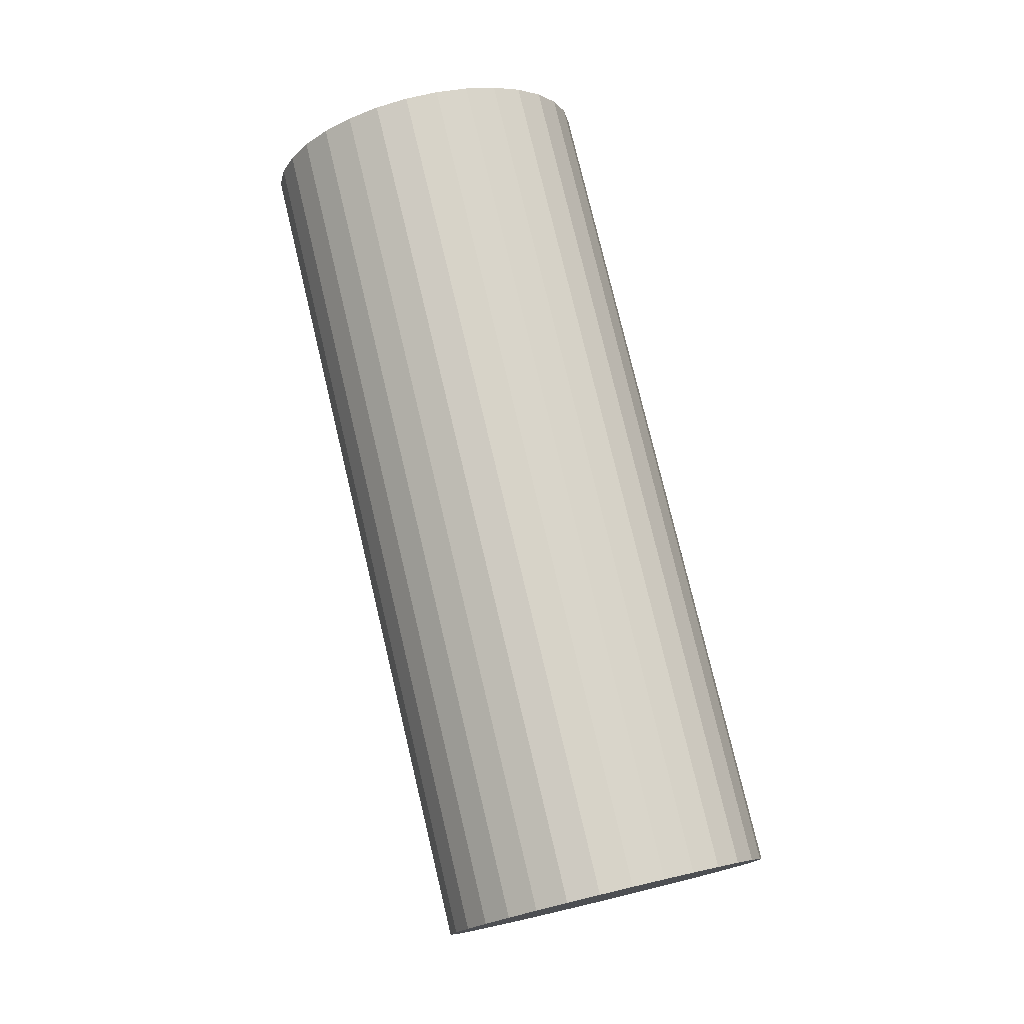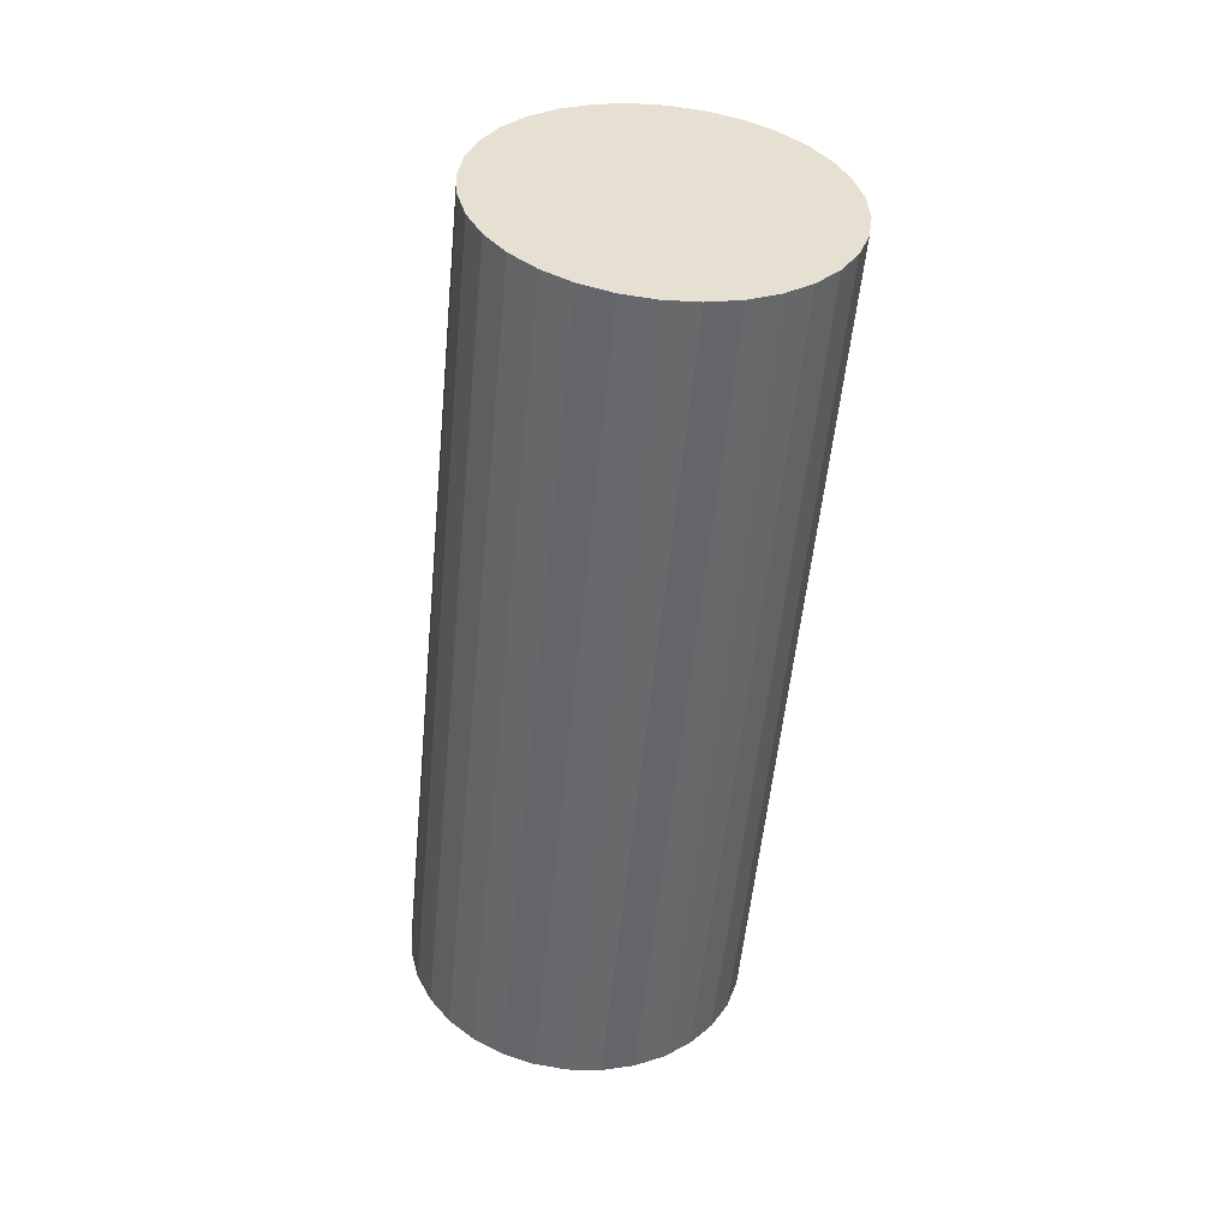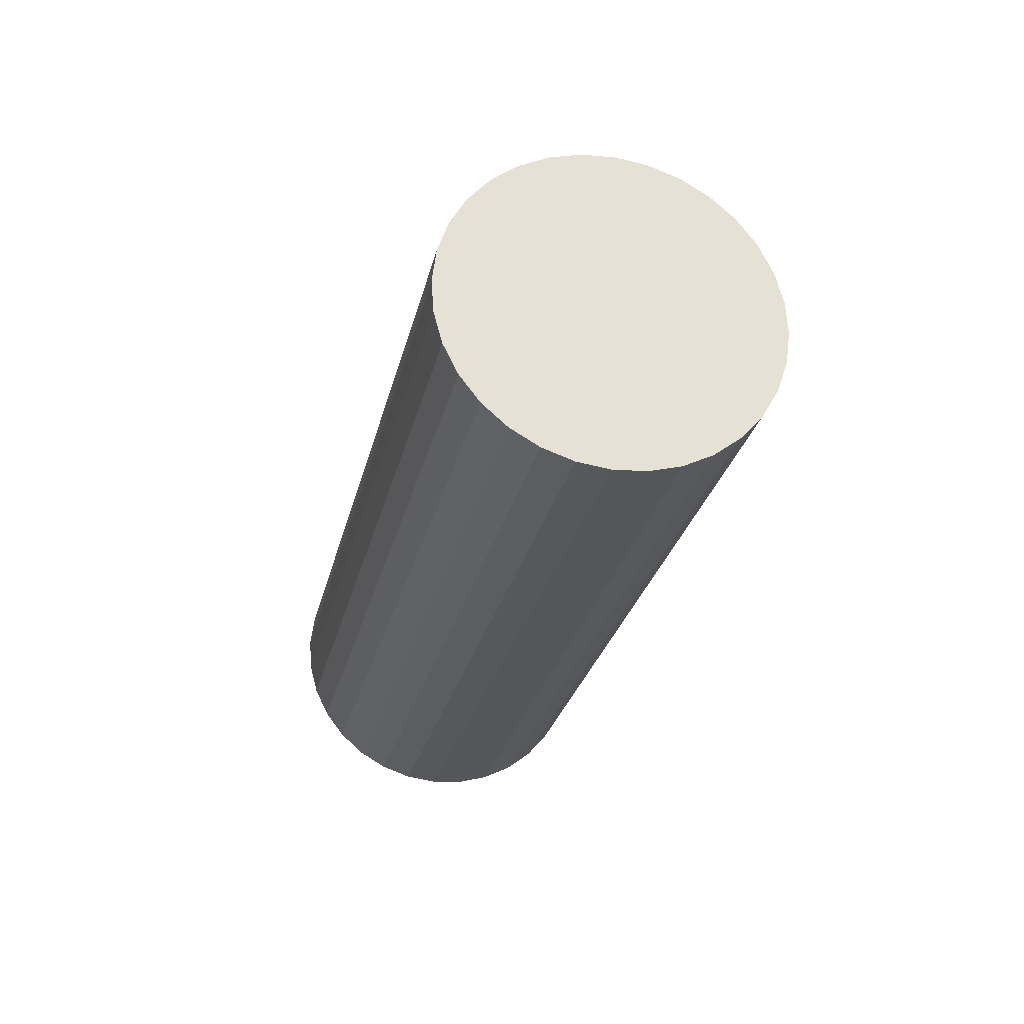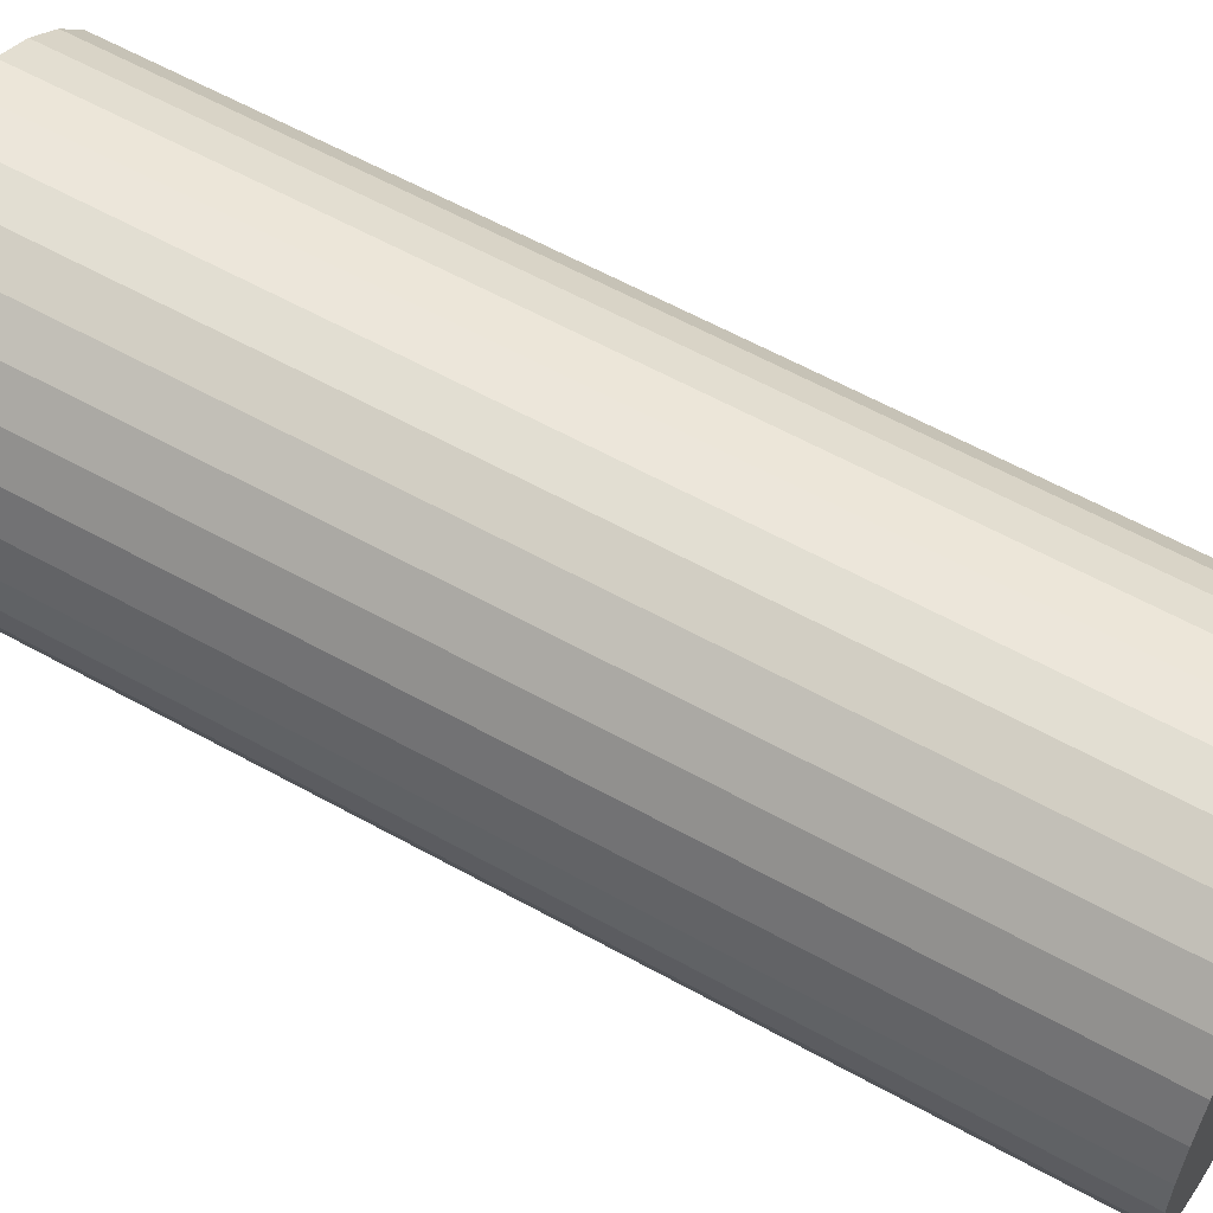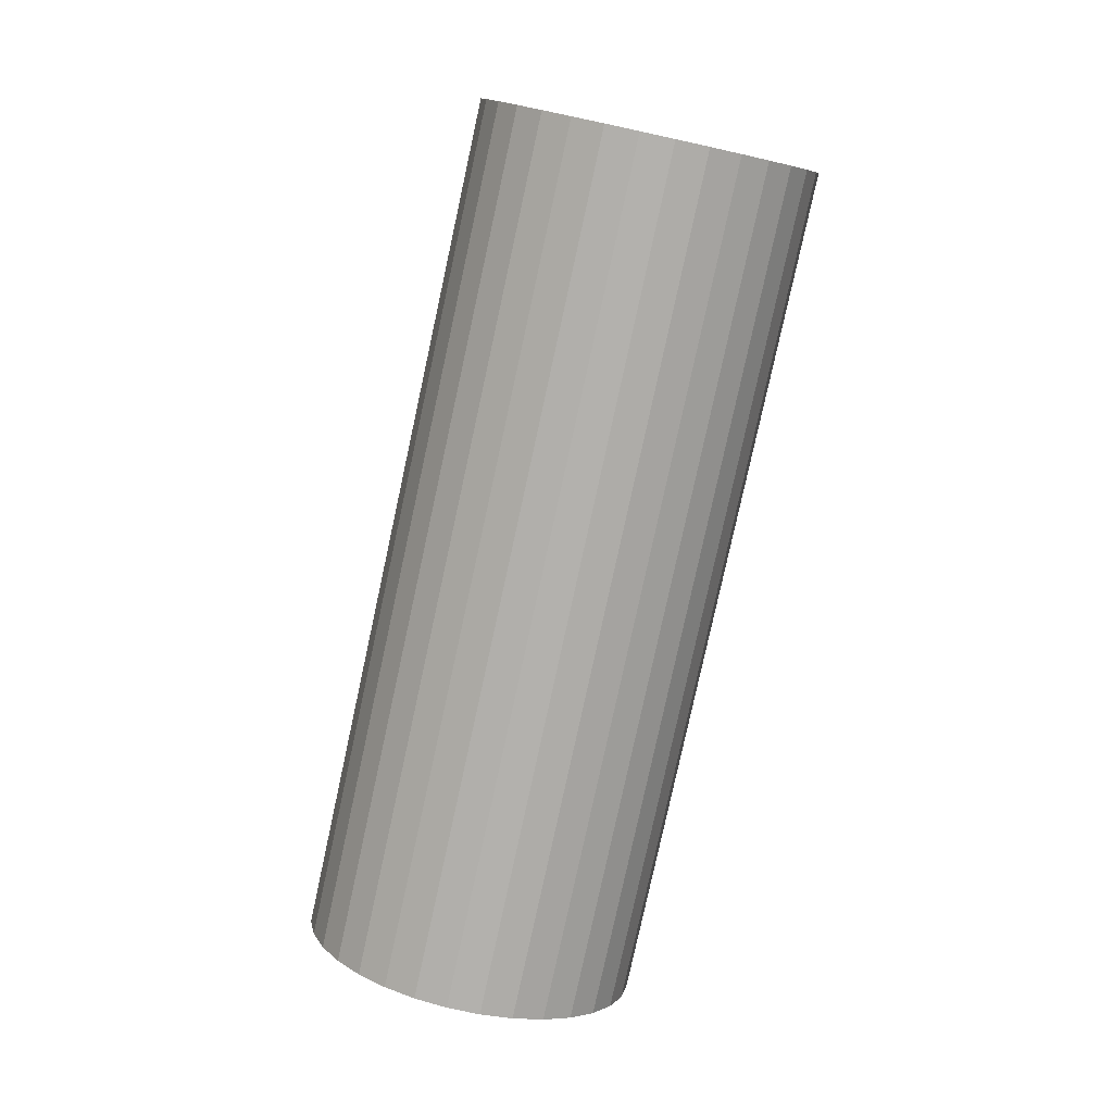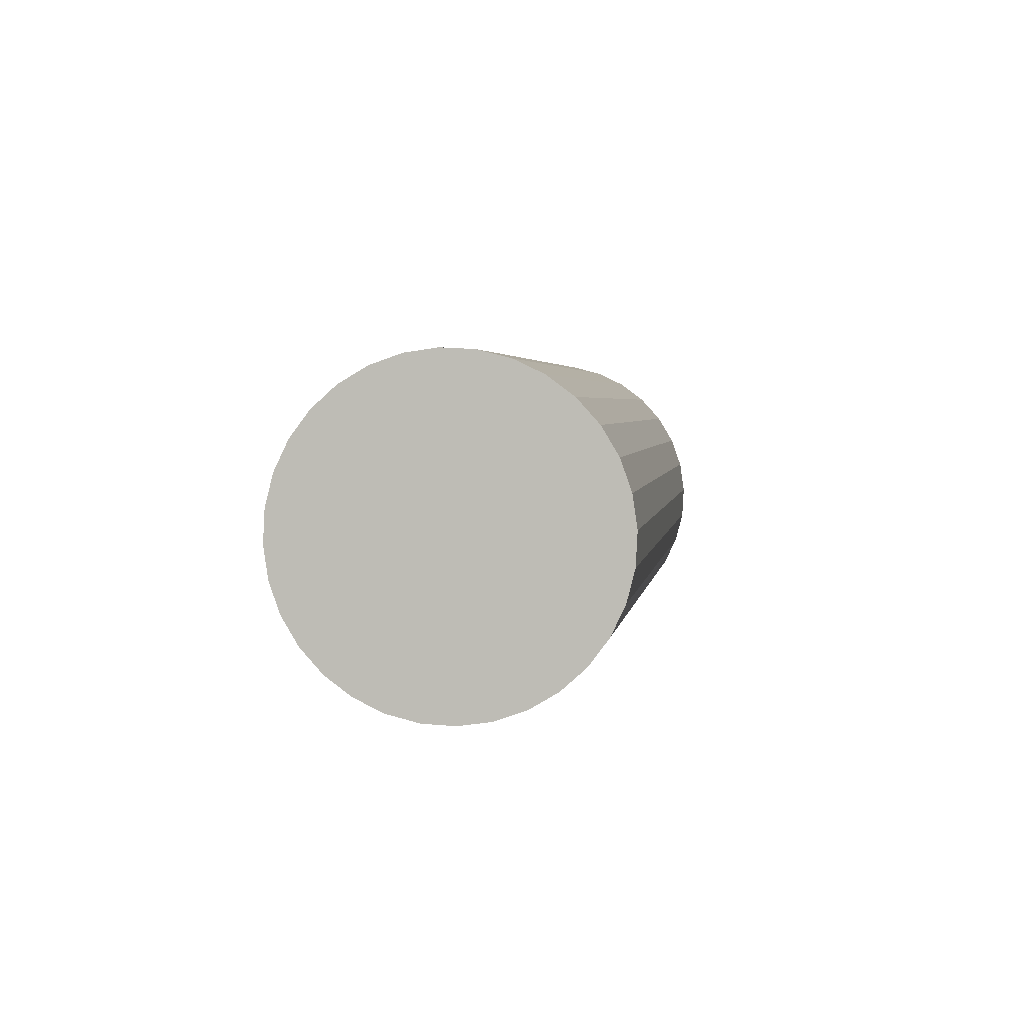
<metadata>
{"format":"obj","ext":"obj","renderer":"f3d","projection":"perspective","resolution":1024,"background":"white","views":[{"elev":-14.9,"azim":133.8,"up":"+Y"},{"elev":24.9,"azim":29.1,"up":"+Y"},{"elev":68.7,"azim":-60.1,"up":"+Y"},{"elev":42.8,"azim":-72.1,"up":"+Z"},{"elev":5.0,"azim":-12.5,"up":"+Y"},{"elev":-75.7,"azim":-92.8,"up":"+Y"}]}
</metadata>
<code>
v 1.144 0.01847 -0.4579
v 1.175 0.1823 -0.4339
v 1.139 0.01898 -0.4543
v 1.17 0.1828 -0.4303
v 1.133 0.01976 -0.4518
v 1.164 0.1835 -0.4278
v 1.126 0.02077 -0.4505
v 1.158 0.1846 -0.4265
v 1.12 0.022 -0.4505
v 1.151 0.1858 -0.4265
v 1.114 0.02337 -0.4517
v 1.145 0.1872 -0.4278
v 1.108 0.02485 -0.4541
v 1.139 0.1886 -0.4302
v 1.103 0.02637 -0.4577
v 1.134 0.1902 -0.4338
v 1.098 0.02788 -0.4622
v 1.13 0.1917 -0.4383
v 1.095 0.02932 -0.4676
v 1.126 0.1931 -0.4436
v 1.093 0.03063 -0.4735
v 1.124 0.1944 -0.4496
v 1.091 0.03176 -0.4798
v 1.123 0.1956 -0.4559
v 1.092 0.03268 -0.4863
v 1.123 0.1965 -0.4623
v 1.093 0.03333 -0.4926
v 1.124 0.1971 -0.4687
v 1.096 0.03371 -0.4986
v 1.127 0.1975 -0.4746
v 1.099 0.03379 -0.5039
v 1.131 0.1976 -0.48
v 1.104 0.03357 -0.5085
v 1.135 0.1974 -0.4846
v 1.109 0.03306 -0.5121
v 1.141 0.1969 -0.4882
v 1.115 0.03229 -0.5146
v 1.147 0.1961 -0.4906
v 1.122 0.03127 -0.5159
v 1.153 0.1951 -0.4919
v 1.128 0.03005 -0.5159
v 1.159 0.1938 -0.492
v 1.134 0.02867 -0.5147
v 1.166 0.1925 -0.4907
v 1.14 0.0272 -0.5122
v 1.171 0.191 -0.4883
v 1.145 0.02567 -0.5087
v 1.177 0.1895 -0.4847
v 1.15 0.02416 -0.5041
v 1.181 0.188 -0.4802
v 1.153 0.02273 -0.4988
v 1.184 0.1865 -0.4748
v 1.155 0.02142 -0.4928
v 1.187 0.1852 -0.4689
v 1.157 0.02028 -0.4865
v 1.188 0.1841 -0.4626
v 1.156 0.01937 -0.4801
v 1.188 0.1832 -0.4561
v 1.155 0.01871 -0.4738
v 1.186 0.1825 -0.4498
v 1.152 0.01833 -0.4678
v 1.184 0.1821 -0.4439
v 1.149 0.01825 -0.4624
v 1.18 0.182 -0.4385
v 1.151 0.05579 -0.4524
v 1.168 0.1449 -0.4394
v 1.163 0.1454 -0.4358
v 1.146 0.0563 -0.4488
v 1.157 0.1462 -0.4333
v 1.14 0.05708 -0.4463
v 1.151 0.1472 -0.432
v 1.134 0.0581 -0.445
v 1.144 0.1485 -0.432
v 1.127 0.05932 -0.445
v 1.138 0.1498 -0.4332
v 1.121 0.06069 -0.4462
v 1.132 0.1513 -0.4357
v 1.115 0.06217 -0.4487
v 1.127 0.1528 -0.4392
v 1.11 0.06369 -0.4522
v 1.123 0.1544 -0.4438
v 1.105 0.0652 -0.4568
v 1.119 0.1558 -0.4491
v 1.102 0.06664 -0.4621
v 1.117 0.1571 -0.455
v 1.1 0.06795 -0.4681
v 1.116 0.1582 -0.4614
v 1.099 0.06908 -0.4744
v 1.116 0.1591 -0.4678
v 1.099 0.07 -0.4808
v 1.117 0.1598 -0.4741
v 1.1 0.07065 -0.4872
v 1.12 0.1602 -0.4801
v 1.103 0.07103 -0.4931
v 1.123 0.1603 -0.4854
v 1.106 0.07111 -0.4985
v 1.128 0.16 -0.49
v 1.111 0.07089 -0.5031
v 1.134 0.1595 -0.4936
v 1.116 0.07039 -0.5067
v 1.139 0.1588 -0.4961
v 1.122 0.06961 -0.5091
v 1.146 0.1577 -0.4974
v 1.129 0.06859 -0.5104
v 1.152 0.1565 -0.4974
v 1.135 0.06737 -0.5104
v 1.158 0.1551 -0.4962
v 1.141 0.06599 -0.5092
v 1.164 0.1537 -0.4937
v 1.147 0.06452 -0.5068
v 1.169 0.1521 -0.4902
v 1.152 0.06299 -0.5032
v 1.174 0.1506 -0.4856
v 1.157 0.06148 -0.4987
v 1.177 0.1492 -0.4803
v 1.16 0.06005 -0.4933
v 1.18 0.1479 -0.4744
v 1.163 0.05874 -0.4874
v 1.181 0.1468 -0.468
v 1.164 0.0576 -0.4811
v 1.181 0.1458 -0.4616
v 1.164 0.05669 -0.4746
v 1.179 0.1452 -0.4553
v 1.162 0.05603 -0.4683
v 1.177 0.1448 -0.4493
v 1.16 0.05566 -0.4623
v 1.173 0.1447 -0.4439
v 1.156 0.05557 -0.457
f 2 4 67
f 4 6 69
f 6 8 71
f 71 8 10
f 73 10 12
f 12 14 77
f 77 14 16
f 16 18 81
f 18 20 83
f 20 22 85
f 22 24 87
f 87 24 26
f 26 28 91
f 91 28 30
f 30 32 95
f 95 32 34
f 34 36 99
f 36 38 101
f 38 40 103
f 103 40 42
f 42 44 107
f 44 46 109
f 109 46 48
f 48 50 113
f 50 52 115
f 115 52 54
f 54 56 119
f 119 56 58
f 58 60 123
f 123 60 62
f 8 6 4
f 64 2 66
f 125 62 64
f 41 55 39
f 65 68 3
f 66 67 68
f 3 68 70
f 68 67 69
f 70 72 7
f 69 71 72
f 7 72 74
f 72 71 73
f 74 76 11
f 74 73 75
f 11 76 78
f 76 75 77
f 13 78 80
f 78 77 79
f 80 82 17
f 80 79 81
f 82 84 19
f 81 83 84
f 84 86 21
f 84 83 85
f 21 86 88
f 86 85 87
f 88 90 25
f 87 89 90
f 90 92 27
f 90 89 91
f 92 94 29
f 91 93 94
f 29 94 96
f 93 95 96
f 31 96 98
f 95 97 98
f 98 100 35
f 97 99 100
f 35 100 102
f 99 101 102
f 37 102 104
f 101 103 104
f 104 106 41
f 103 105 106
f 41 106 108
f 105 107 108
f 108 110 45
f 107 109 110
f 45 110 112
f 110 109 111
f 112 114 49
f 111 113 114
f 114 116 51
f 113 115 116
f 51 116 118
f 115 117 118
f 118 120 55
f 118 117 119
f 55 120 122
f 120 119 121
f 122 124 59
f 121 123 124
f 59 124 126
f 123 125 126
f 63 128 65
f 127 66 65
f 126 128 63
f 126 125 127
f 66 2 67
f 67 4 69
f 69 6 71
f 73 71 10
f 75 73 12
f 75 12 77
f 79 77 16
f 79 16 81
f 81 18 83
f 83 20 85
f 85 22 87
f 89 87 26
f 89 26 91
f 93 91 30
f 93 30 95
f 97 95 34
f 97 34 99
f 99 36 101
f 101 38 103
f 105 103 42
f 105 42 107
f 107 44 109
f 111 109 48
f 111 48 113
f 113 50 115
f 117 115 54
f 117 54 119
f 121 119 58
f 121 58 123
f 125 123 62
f 2 22 4
f 62 38 64
f 62 60 58
f 52 48 54
f 38 2 64
f 46 58 48
f 42 40 44
f 38 46 40
f 48 56 54
f 30 36 32
f 30 28 26
f 26 24 22
f 18 12 20
f 18 16 14
f 30 2 36
f 127 64 66
f 2 38 36
f 22 8 4
f 52 50 48
f 46 62 58
f 36 34 32
f 30 26 22
f 58 56 48
f 12 10 8
f 12 8 20
f 38 62 46
f 22 2 30
f 127 125 64
f 40 46 44
f 18 14 12
f 20 8 22
f 63 1 3
f 3 5 7
f 7 9 11
f 11 13 23
f 15 17 19
f 19 21 23
f 23 25 27
f 27 29 31
f 31 33 35
f 35 37 39
f 43 53 41
f 41 53 55
f 49 51 47
f 65 66 68
f 55 57 59
f 63 3 61
f 7 55 3
f 3 55 59
f 23 13 19
f 27 31 55
f 31 35 39
f 45 47 53
f 1 65 3
f 47 51 53
f 3 59 61
f 53 43 45
f 11 27 55
f 27 11 23
f 7 11 55
f 13 15 19
f 55 31 39
f 5 3 70
f 70 68 69
f 5 70 7
f 70 69 72
f 9 7 74
f 74 72 73
f 9 74 11
f 76 74 75
f 13 11 78
f 78 76 77
f 15 13 80
f 80 78 79
f 15 80 17
f 82 80 81
f 17 82 19
f 82 81 84
f 19 84 21
f 86 84 85
f 23 21 88
f 88 86 87
f 23 88 25
f 88 87 90
f 25 90 27
f 92 90 91
f 27 92 29
f 92 91 94
f 31 29 96
f 94 93 96
f 33 31 98
f 96 95 98
f 33 98 35
f 98 97 100
f 37 35 102
f 100 99 102
f 39 37 104
f 102 101 104
f 39 104 41
f 104 103 106
f 43 41 108
f 106 105 108
f 43 108 45
f 108 107 110
f 47 45 112
f 112 110 111
f 47 112 49
f 112 111 114
f 49 114 51
f 114 113 116
f 53 51 118
f 116 115 118
f 53 118 55
f 120 118 119
f 57 55 122
f 122 120 121
f 57 122 59
f 122 121 124
f 61 59 126
f 124 123 126
f 1 63 65
f 128 127 65
f 61 126 63
f 128 126 127

</code>
